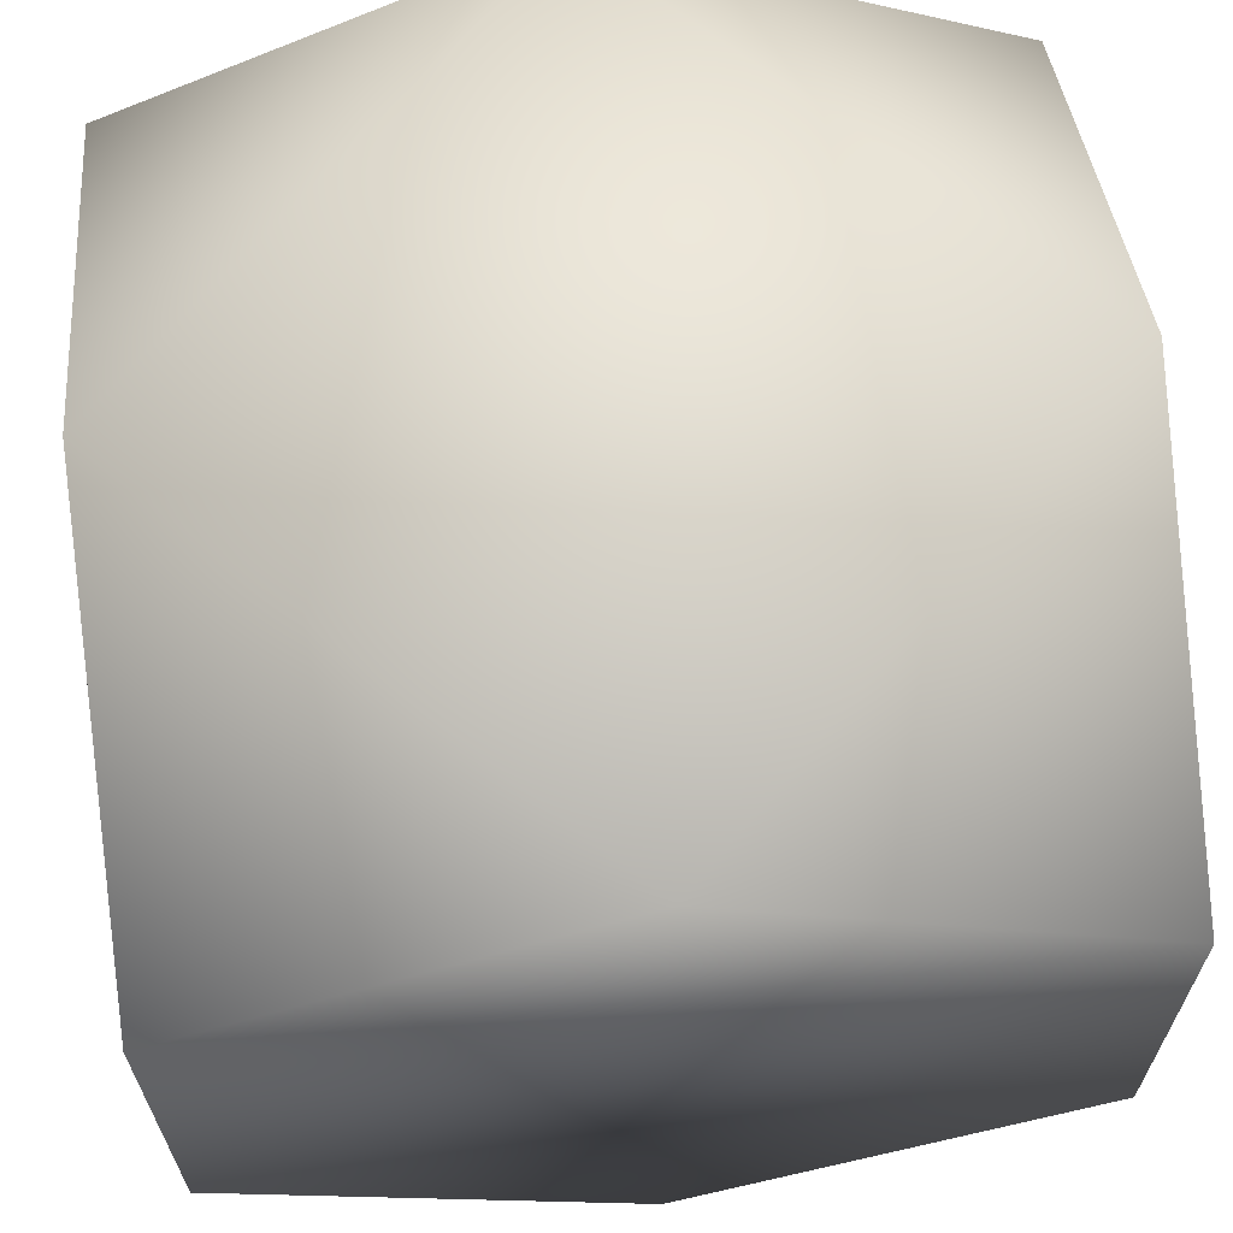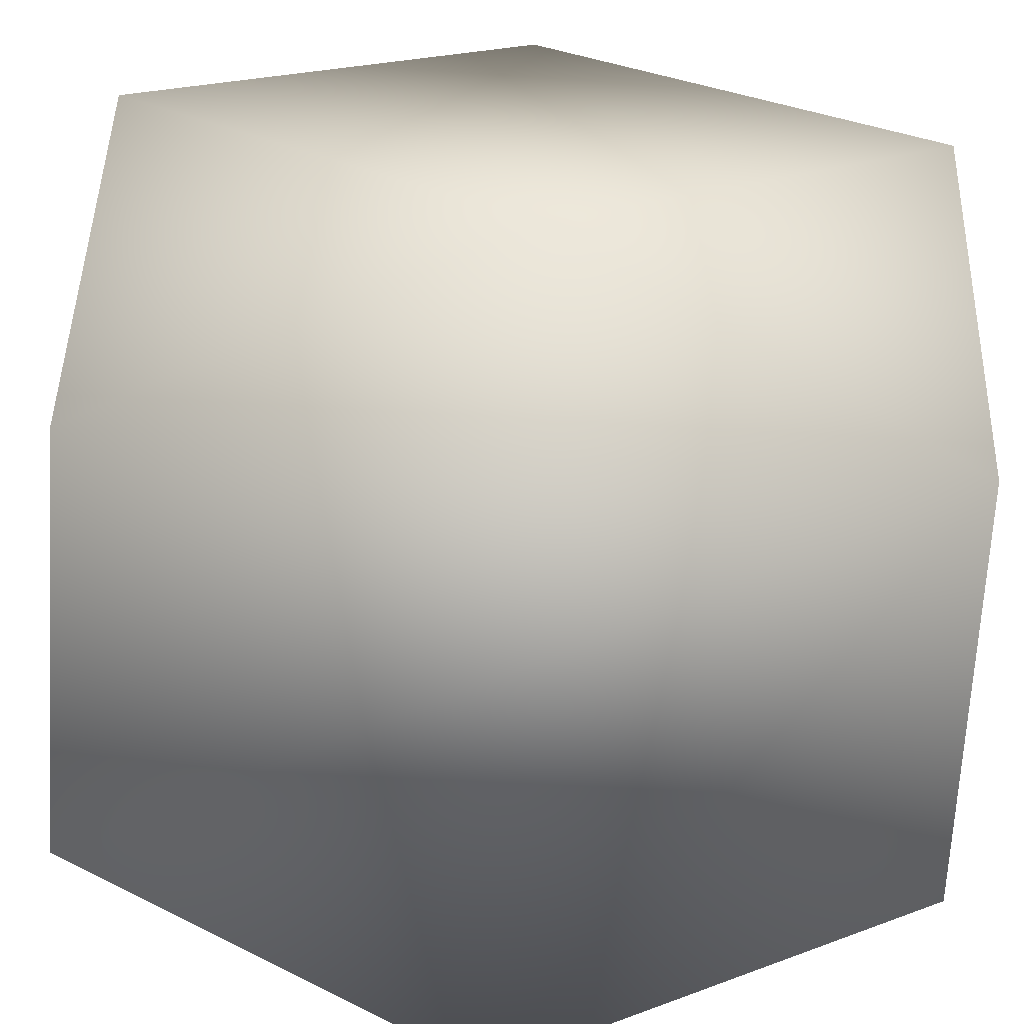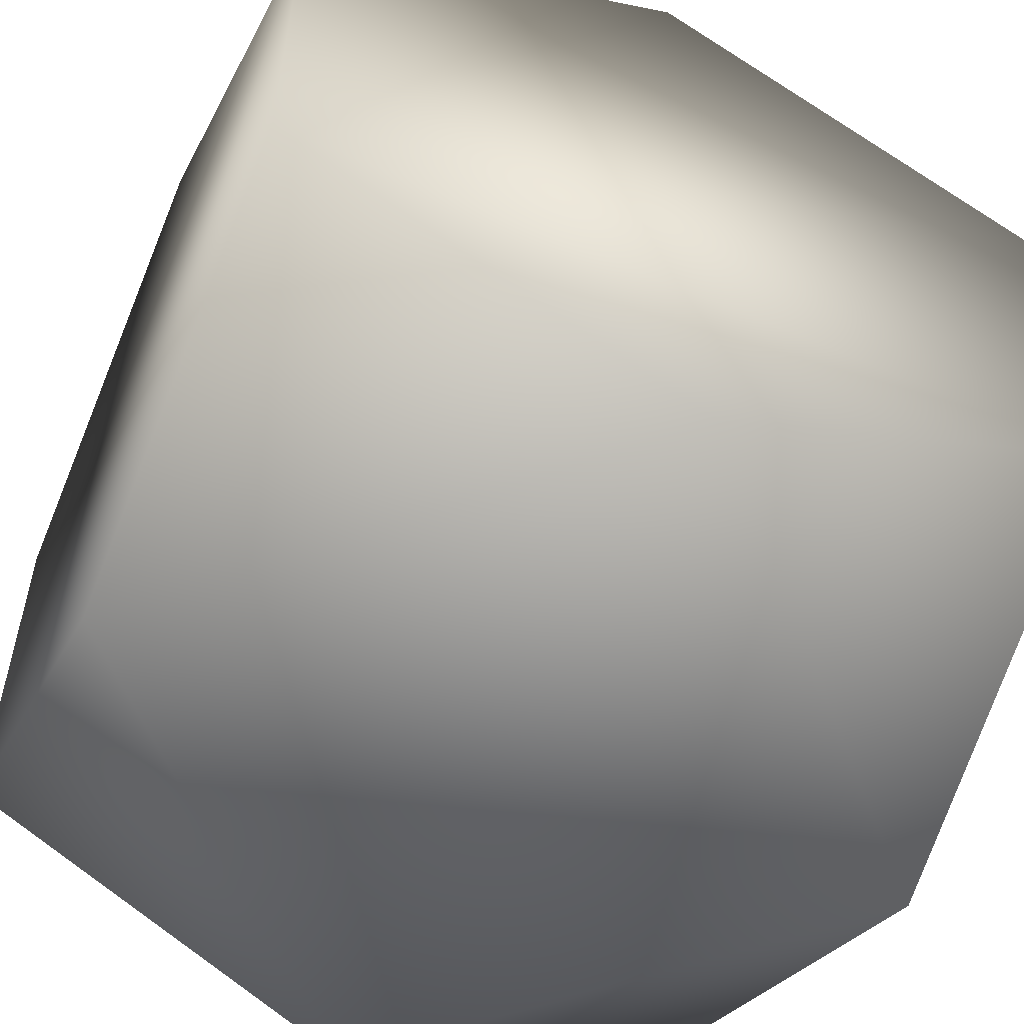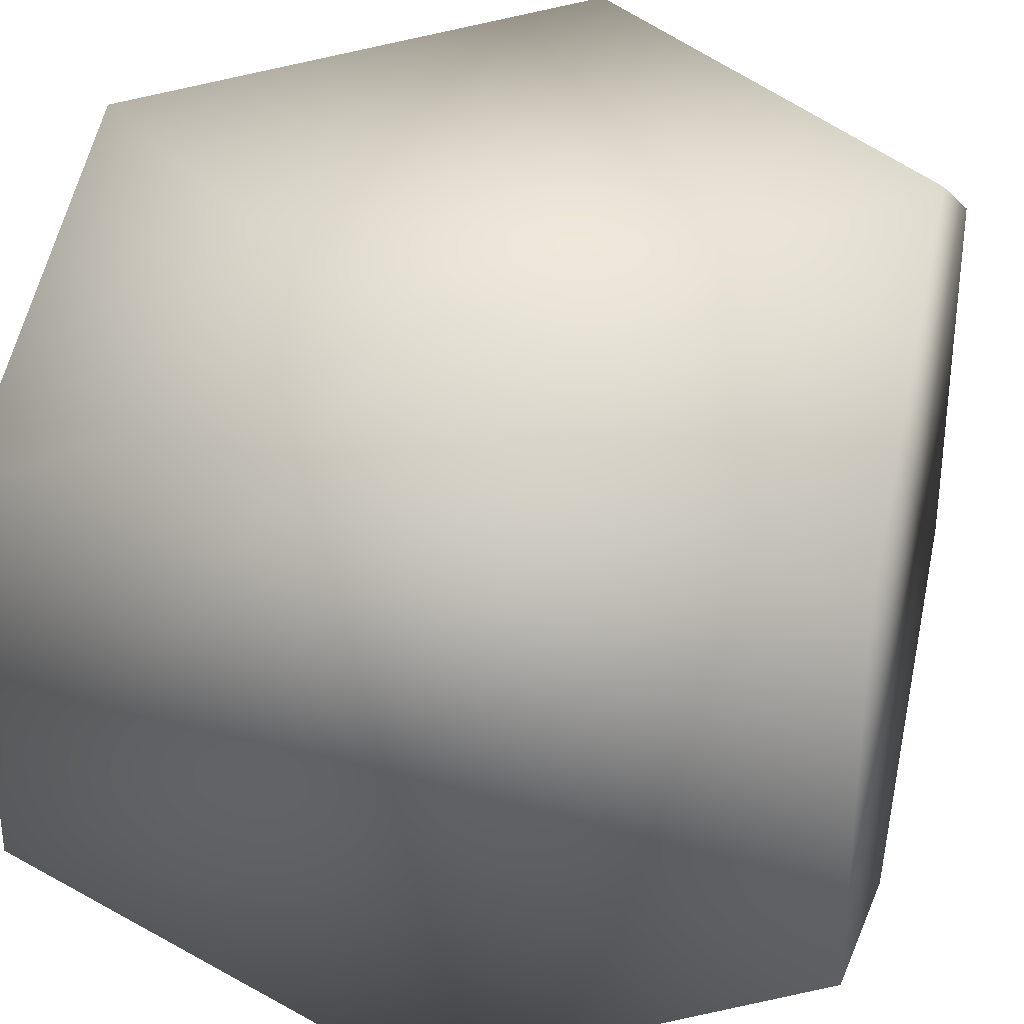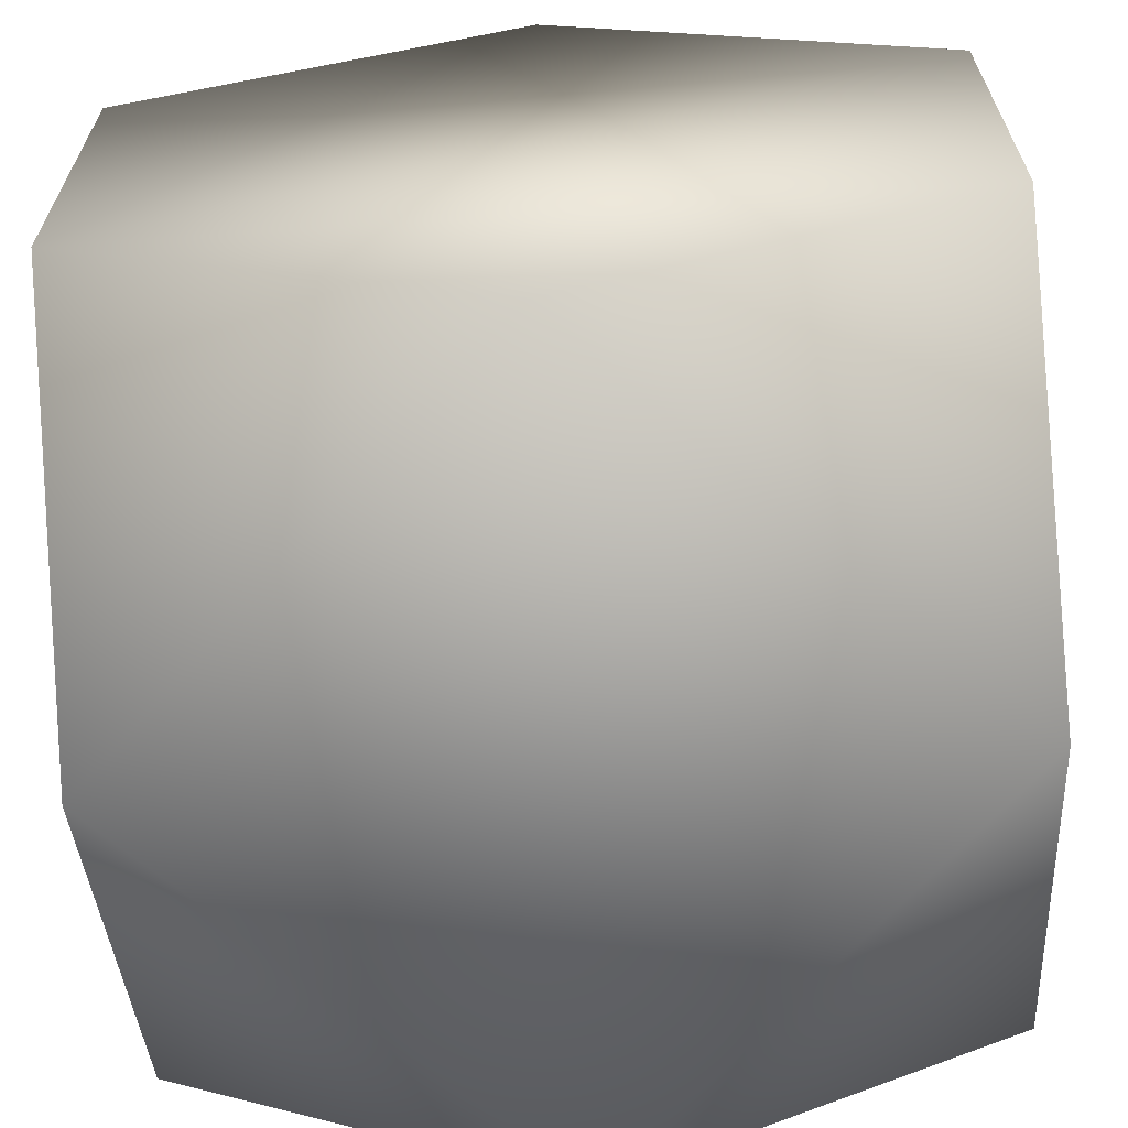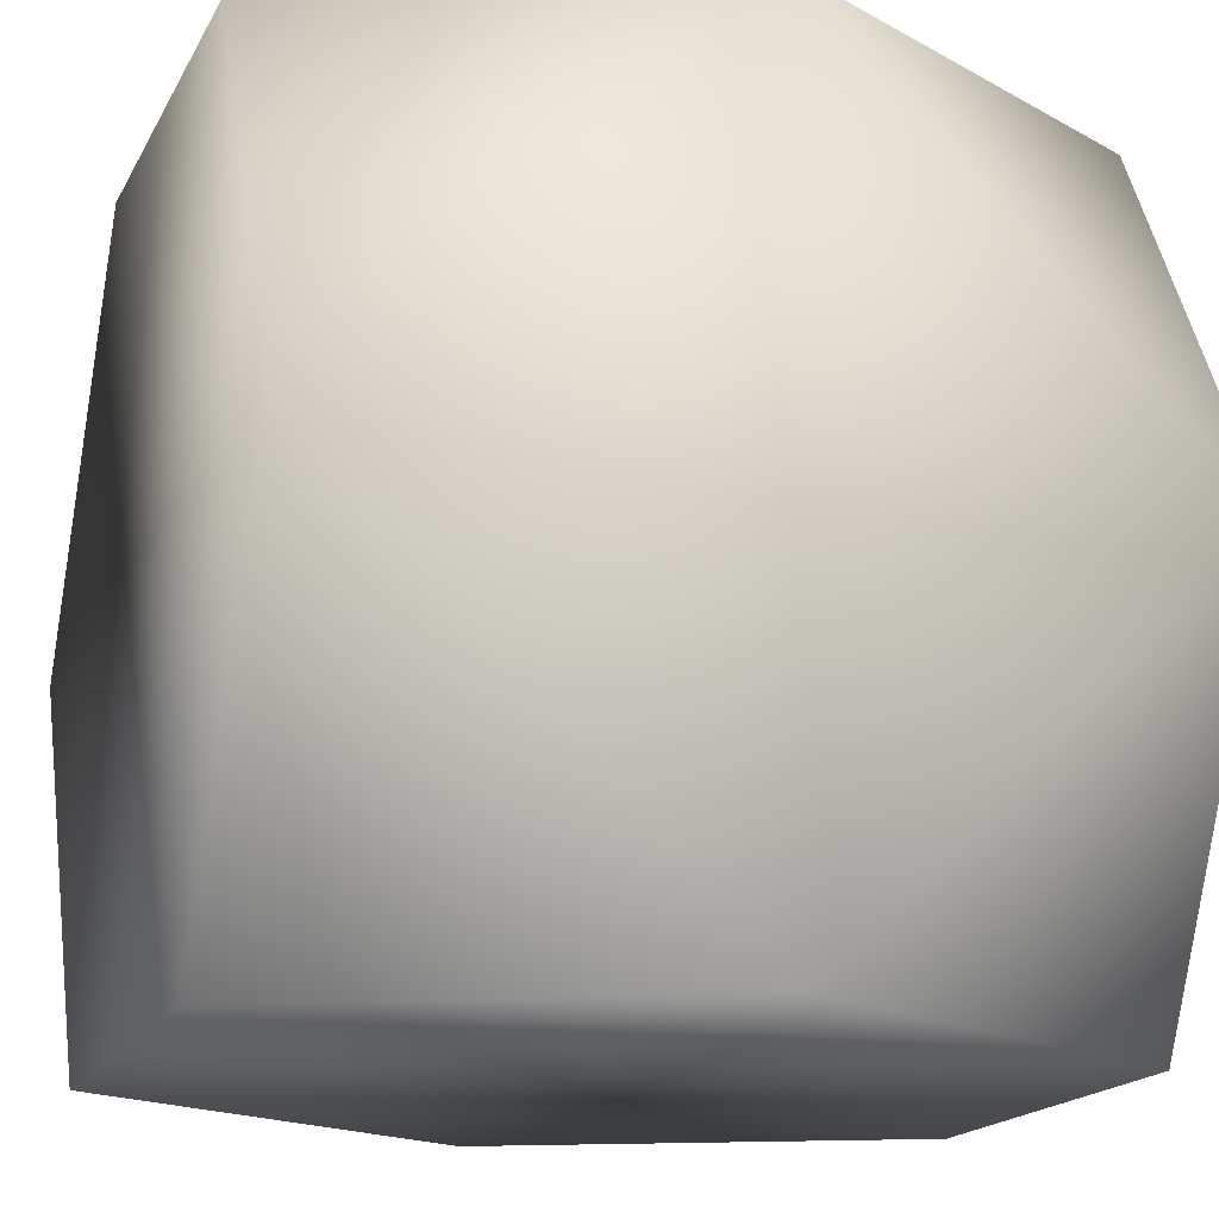
<metadata>
{"format":"obj","ext":"obj","renderer":"f3d","projection":"perspective","resolution":1024,"background":"white","views":[{"elev":65.3,"azim":84.1,"up":"+Y"},{"elev":-69.7,"azim":176.5,"up":"+Z"},{"elev":-55.5,"azim":-114.3,"up":"+Y"},{"elev":31.2,"azim":13.8,"up":"+Y"},{"elev":-65.2,"azim":-86.1,"up":"+Y"},{"elev":-17.7,"azim":159.7,"up":"+Z"}]}
</metadata>
<code>
o bs_corner4
v -1 -1 0
v -1 -0.5 -1
v -1 -0.5 1
v -1 0.5 -1
v -1 0.5 1
v -1 1 0
v 0 -1 -1
v 0 -1 1
v 0 1 -1
v 0 1 1
v 1 -1 0
v 1 -0.5 -1
v 1 -0.5 1
v 1 0.5 -1
v 1 0.5 1
v 1 1 0
g bs_corner4_bs_corner4
f 2 1 3 5 6 4
f 2 7 1
f 3 8 13 15 10 5
f 4 9 14 12 7 2
f 6 9 4
f 7 11 8 1
f 7 12 11
f 8 3 1
f 10 6 5
f 10 15 16
f 11 13 8
f 14 16 15 13 11 12
f 16 9 6 10
f 16 14 9

</code>
